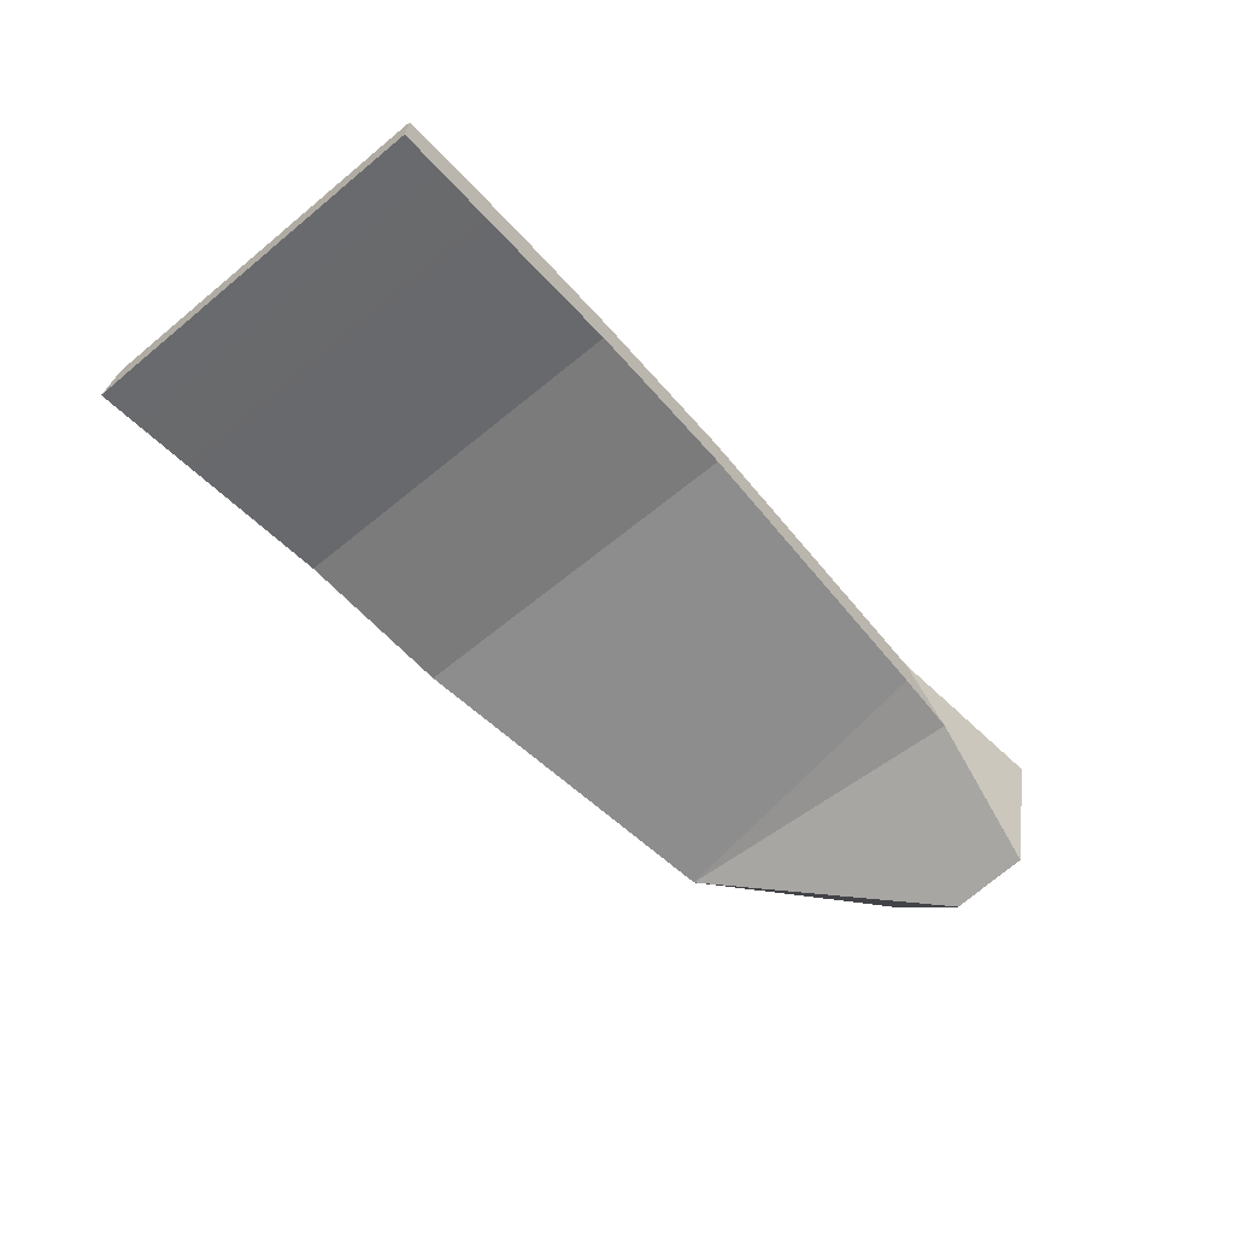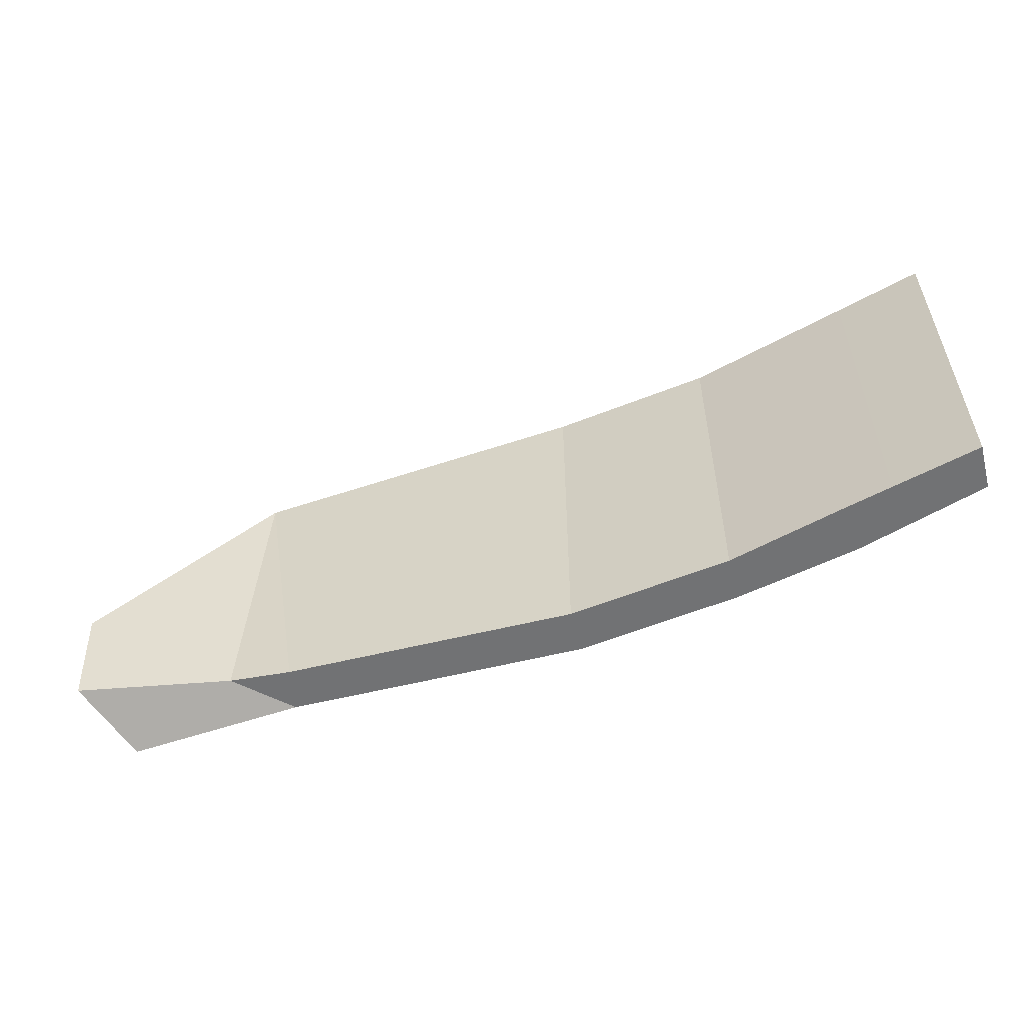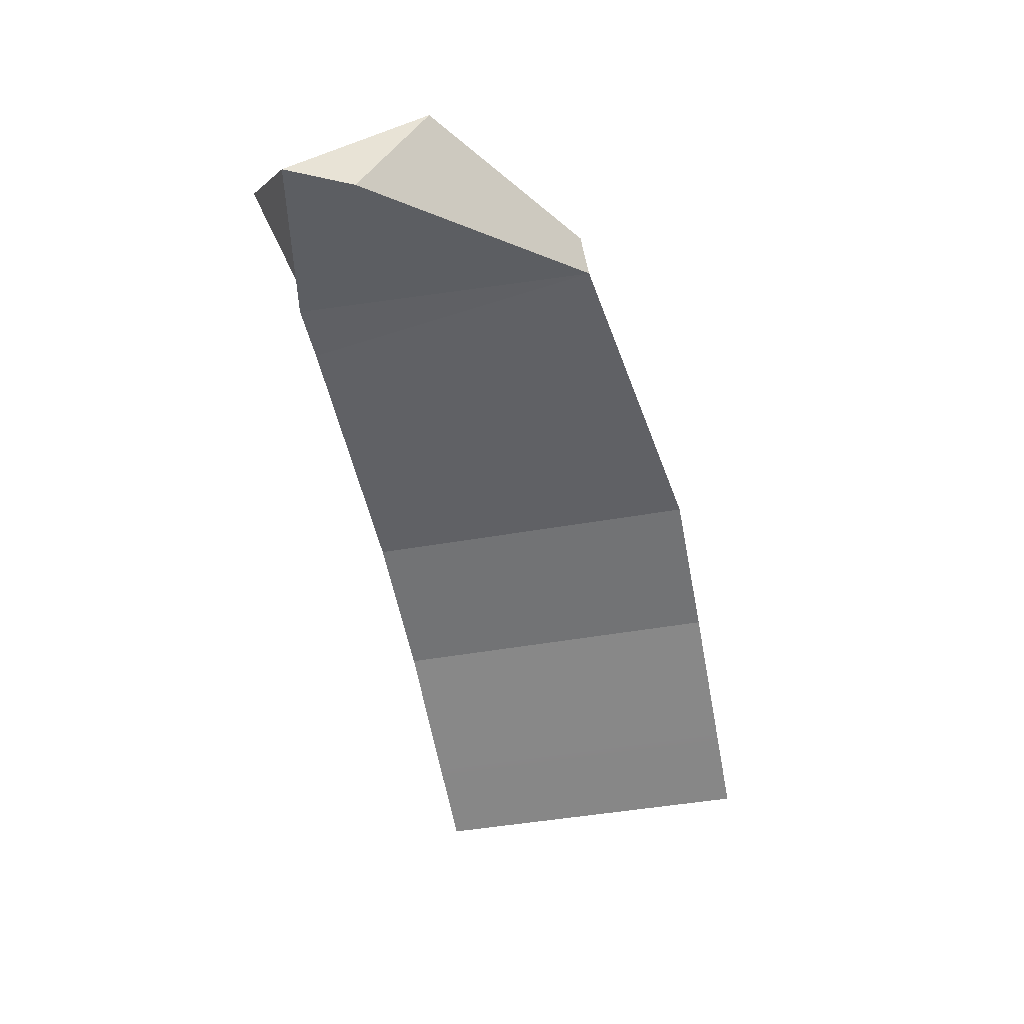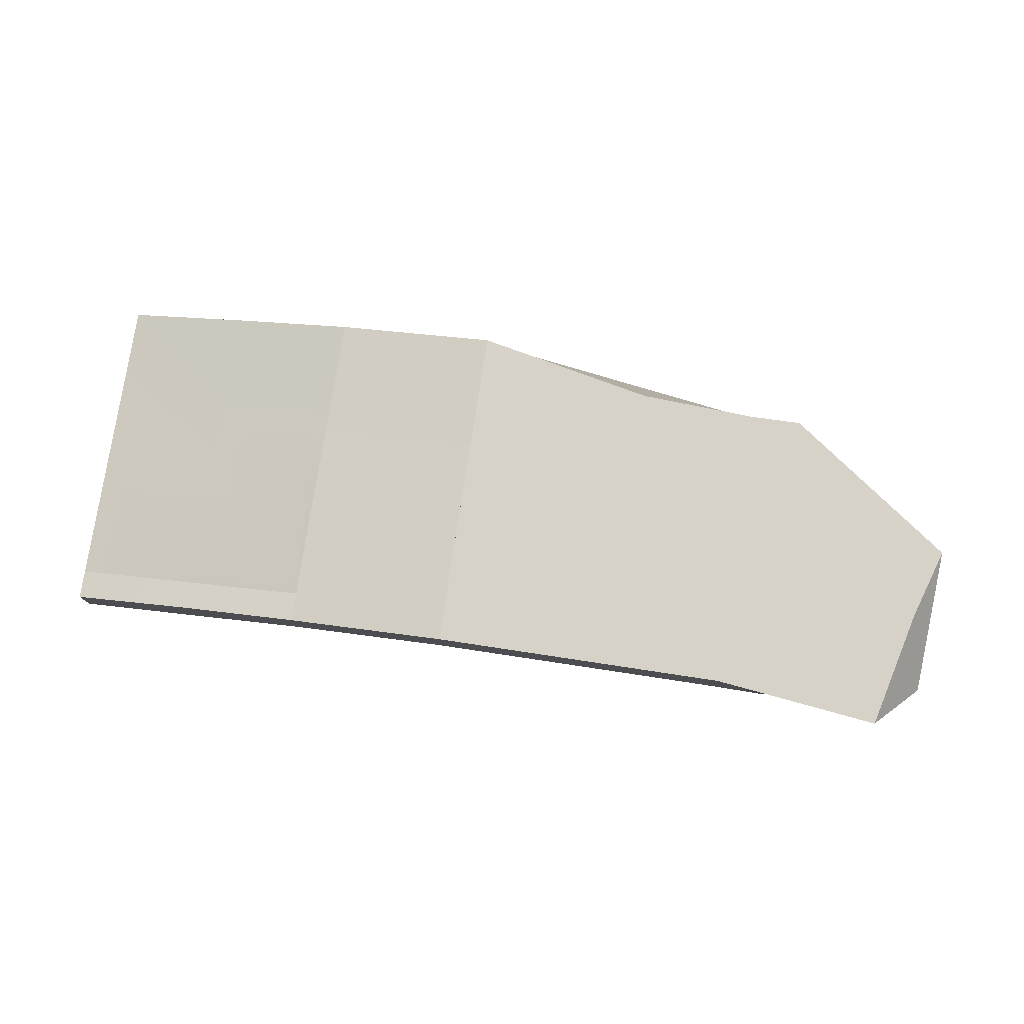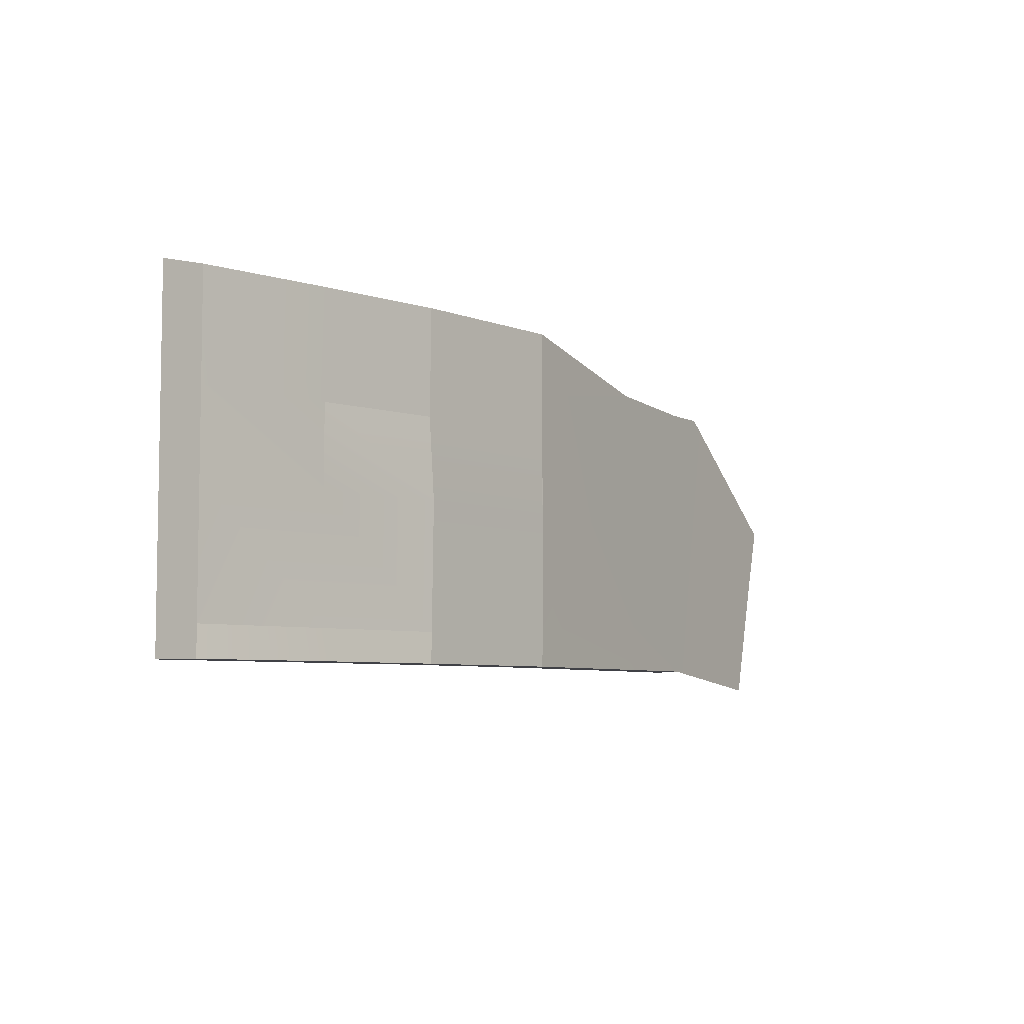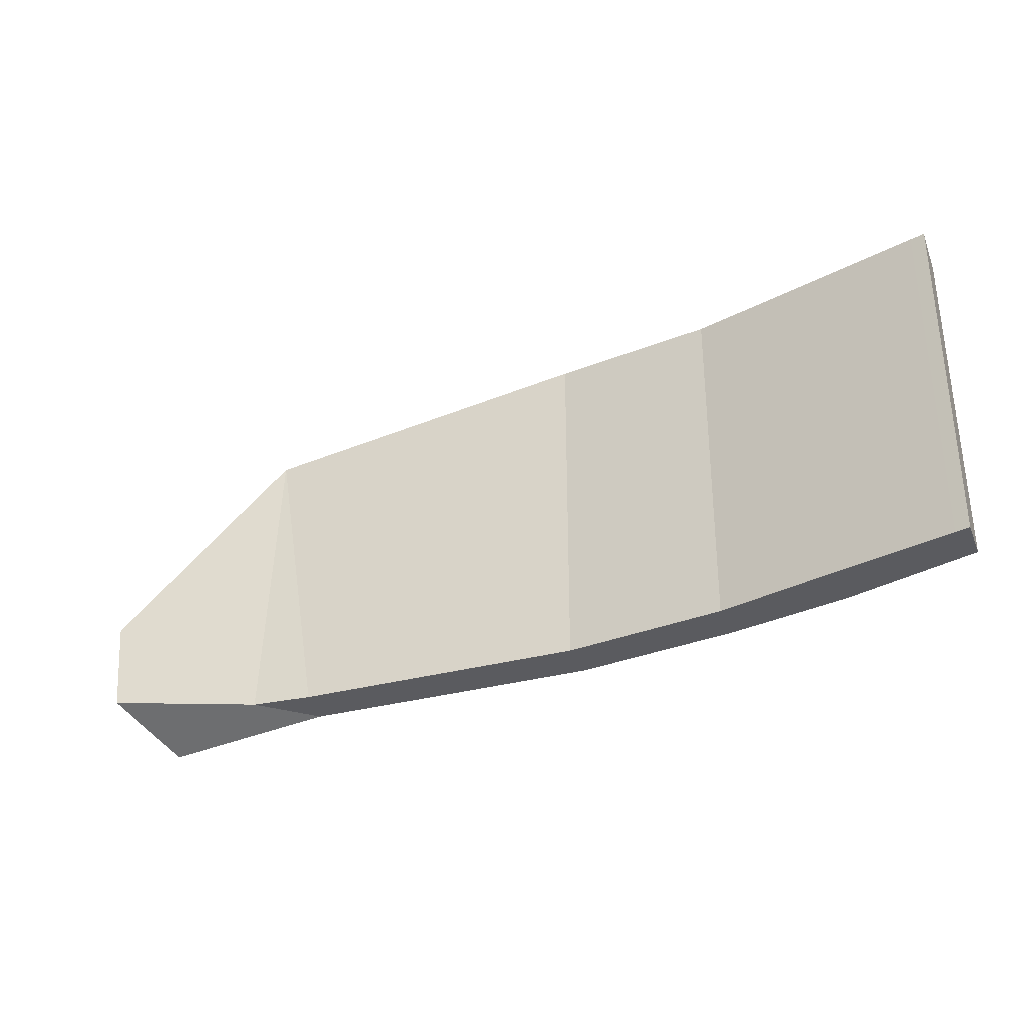
<metadata>
{"format":"obj","ext":"obj","renderer":"f3d","projection":"perspective","resolution":1024,"background":"white","views":[{"elev":-64.6,"azim":129.6,"up":"+Y"},{"elev":-55.5,"azim":14.6,"up":"+Z"},{"elev":-47.7,"azim":-78.9,"up":"+Y"},{"elev":77.4,"azim":-171.4,"up":"+Y"},{"elev":-6.0,"azim":121.4,"up":"+Z"},{"elev":-32.8,"azim":20.5,"up":"+Z"}]}
</metadata>
<code>
g Icosphere.603
v 0.566 0.43 -0.05697
v 0.1258 0.4316 -0.03637
v 0.566 0.429 -0.5272
v 0.566 0.4311 0.5009
v 0.566 0.43 -0.05697
v 0.566 0.4313 -0.03328
v 0.566 0.43 -0.05697
v 0.566 0.4304 -0.5636
v 0.566 0.429 -0.5272
v 0.566 0.4293 -0.6908
v -0.6882 0.2351 -0.6908
v -0.9511 0.2169 -0.6908
v -0.8944 0.2351 0.6004
v -1.621 0.06969 -0.2528
v -1.678 0.1975 -0.5618
v -1.678 0.4316 0.05621
v 0.566 0.2341 -0.6908
v -0.6882 0.2351 -0.6908
v -0.8944 0.2351 0.6004
v 0.566 0.2349 0.809
v -0.2143 0.4316 0.6004
v 0.566 0.4306 0.7623
v 0.566 0.2349 0.809
v -0.8944 0.2351 0.6004
v -0.7236 0.4316 0.5748
v -0.9511 0.4316 0.5777
v -0.7236 0.4316 -0.6908
v -0.9511 0.2169 -0.6908
v -0.6882 0.2351 -0.6908
v -0.2235 0.4316 -0.6908
v 0.566 0.4293 -0.6908
v 0.566 0.2341 -0.6908
v 1.267 0.3239 -0.6908
v 1.267 0.1285 -0.6908
v 1.788 0.2064 -0.6908
v 1.788 -0.01842 -0.6908
v 2.347 0.02877 -0.6908
v 2.347 -0.1677 -0.6908
v -0.9511 0.2169 -0.6908
v -1.678 0.1975 -0.5618
v -1.621 0.06969 -0.2528
v -0.8944 0.2351 0.6004
v -0.7236 0.4316 0.5748
v -0.4253 0.4316 0.272
v -0.2143 0.4316 0.6004
v 0.3416 0.4316 0.5206
v 0.1258 0.4316 -0.03637
v 0.566 0.4311 0.5009
v 0.566 0.4306 0.7623
v 0.3416 0.4316 0.5206
v 0.566 0.43 -0.05697
v 0.1258 0.4316 -0.03637
v 0.566 0.4293 -0.6908
v 0.566 0.429 -0.5272
v -0.2235 0.4316 -0.6908
v -0.2763 0.4316 -0.4901
v 0.1258 0.4316 -0.03637
v -0.7236 0.4316 -0.6908
v -0.8506 0.4316 0.02475
v -1.451 0.4316 -0.7774
v -0.2763 0.4316 -0.4901
v -1.578 0.4364 -0.2585
v -0.4253 0.4316 0.272
v 0.1258 0.4316 -0.03637
v -0.7236 0.4316 0.5748
v -0.9511 0.4316 0.5777
v -1.678 0.4316 0.05621
v -0.8944 0.2351 0.6004
v -1.621 0.06969 -0.2528
v -1.678 0.4316 0.05621
v -0.9511 0.4316 0.5777
v 0.566 0.4306 0.7623
v 0.566 0.4311 0.5009
v 0.566 0.4291 0.3128
v 0.566 0.4313 -0.03328
v 0.566 0.2349 0.809
v 1.267 0.1324 0.809
v 1.267 0.1285 -0.6908
v 0.566 0.2341 -0.6908
v -0.7236 0.4316 -0.6908
v -1.451 0.4316 -0.7774
v -1.678 0.1975 -0.5618
v -0.9511 0.2169 -0.6908
v 1.267 0.311 0.3128
v 1.788 0.1851 0.7622
v 1.267 0.3174 0.7622
v 1.788 0.1711 0.3128
v 2.347 0.02877 0.7622
v 2.347 0.02877 0.3128
v 1.788 0.1715 -0.03329
v 2.347 0.02877 -0.03329
v 1.788 0.179 -0.5636
v 2.347 0.02877 -0.5636
v 1.267 0.3259 -0.5636
v 1.267 0.3332 -0.03328
v 1.788 0.1711 0.3128
v 1.267 0.311 0.3128
v 0.566 0.4293 -0.6908
v 1.267 0.3239 -0.6908
v 1.267 0.3259 -0.5636
v 0.566 0.4304 -0.5636
v 1.267 0.3332 -0.03328
v 0.566 0.4313 -0.03328
v 1.267 0.311 0.3128
v 0.566 0.4291 0.3128
v 1.267 0.3174 0.7622
v 0.566 0.4306 0.7623
v 0.566 0.4306 0.7623
v 1.267 0.1324 0.809
v 0.566 0.2349 0.809
v 1.267 0.3174 0.7622
v 1.788 -0.01212 0.809
v 1.788 0.1851 0.7622
v 2.347 -0.1677 0.809
v 2.347 0.02877 0.7622
v 1.267 0.3239 -0.6908
v 1.788 0.179 -0.5636
v 1.267 0.3259 -0.5636
v 1.788 0.2064 -0.6908
v 2.347 0.02877 -0.5636
v 2.347 0.02877 -0.6908
v 1.267 0.1324 0.809
v 1.788 -0.01842 -0.6908
v 1.267 0.1285 -0.6908
v 1.788 -0.01212 0.809
v 2.347 -0.1677 -0.6908
v 2.347 -0.1677 0.809
v 2.347 0.02877 -0.6908
v 2.347 -0.1677 -0.6908
v 2.347 -0.1677 0.809
v 2.347 0.02877 0.7622
v 2.347 0.02877 -0.5636
v 2.347 0.02877 -0.03329
v 2.347 0.02877 0.3128
v -1.678 0.1975 -0.5618
v -1.451 0.4316 -0.7774
v -1.578 0.4364 -0.2585
v -1.678 0.4316 0.05621
g Icosphere.603_0
f 3 2 1
f 6 5 4
f 8 7 6
f 8 9 7
f 10 9 8
f 13 12 11
f 16 15 14
f 19 18 17
f 20 19 17
f 23 22 21
f 21 24 23
f 21 25 24
f 25 26 24
f 29 28 27
f 29 27 30
f 29 30 31
f 31 32 29
f 31 33 32
f 33 34 32
f 33 35 34
f 35 36 34
f 35 37 36
f 37 38 36
f 41 40 39
f 42 41 39
f 45 44 43
f 45 46 44
f 46 47 44
f 48 46 45
f 49 48 45
f 48 51 50
f 51 52 50
f 55 54 53
f 55 56 54
f 56 57 54
f 58 56 55
f 58 60 59
f 59 61 58
f 60 62 59
f 59 63 61
f 63 64 61
f 65 63 59
f 65 59 66
f 59 62 66
f 62 67 66
f 70 69 68
f 71 70 68
f 74 73 72
f 75 73 74
f 78 77 76
f 79 78 76
f 82 81 80
f 83 82 80
f 86 85 84
f 85 87 84
f 85 88 87
f 88 89 87
f 87 89 90
f 89 91 90
f 90 91 92
f 91 93 92
f 90 92 94
f 95 90 94
f 96 90 95
f 97 96 95
f 100 99 98
f 101 100 98
f 102 100 101
f 103 102 101
f 104 102 103
f 105 104 103
f 106 104 105
f 107 106 105
f 110 109 108
f 109 111 108
f 109 112 111
f 112 113 111
f 112 114 113
f 114 115 113
f 118 117 116
f 117 119 116
f 117 120 119
f 120 121 119
f 124 123 122
f 123 125 122
f 123 126 125
f 126 127 125
f 130 129 128
f 128 131 130
f 128 132 131
f 132 133 131
f 133 134 131
f 137 136 135
f 138 137 135

</code>
